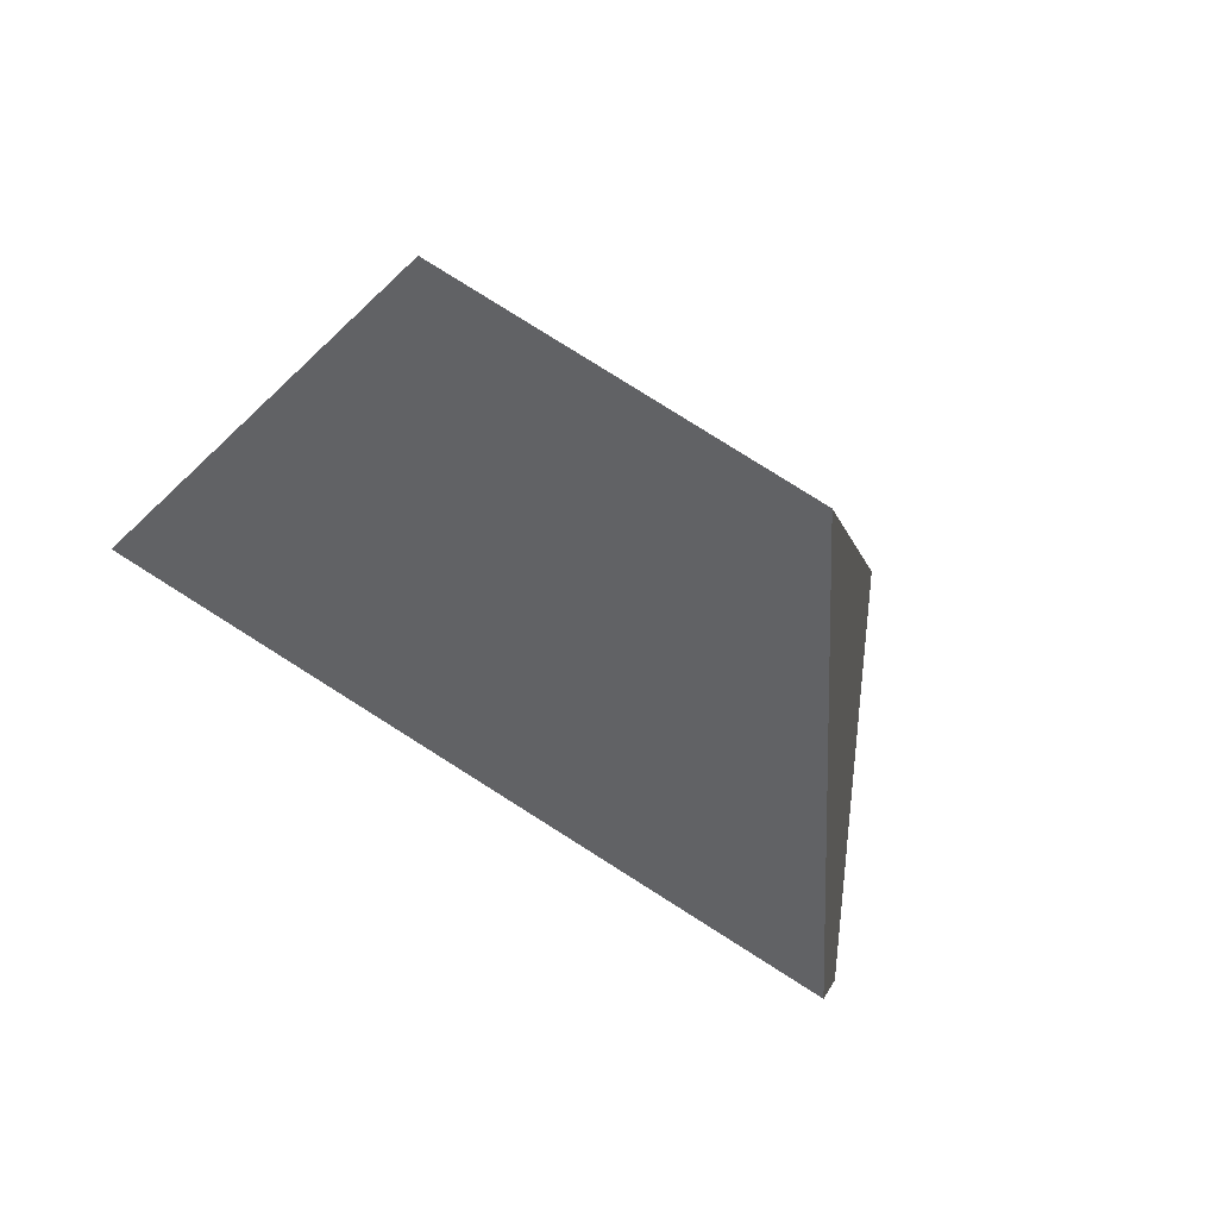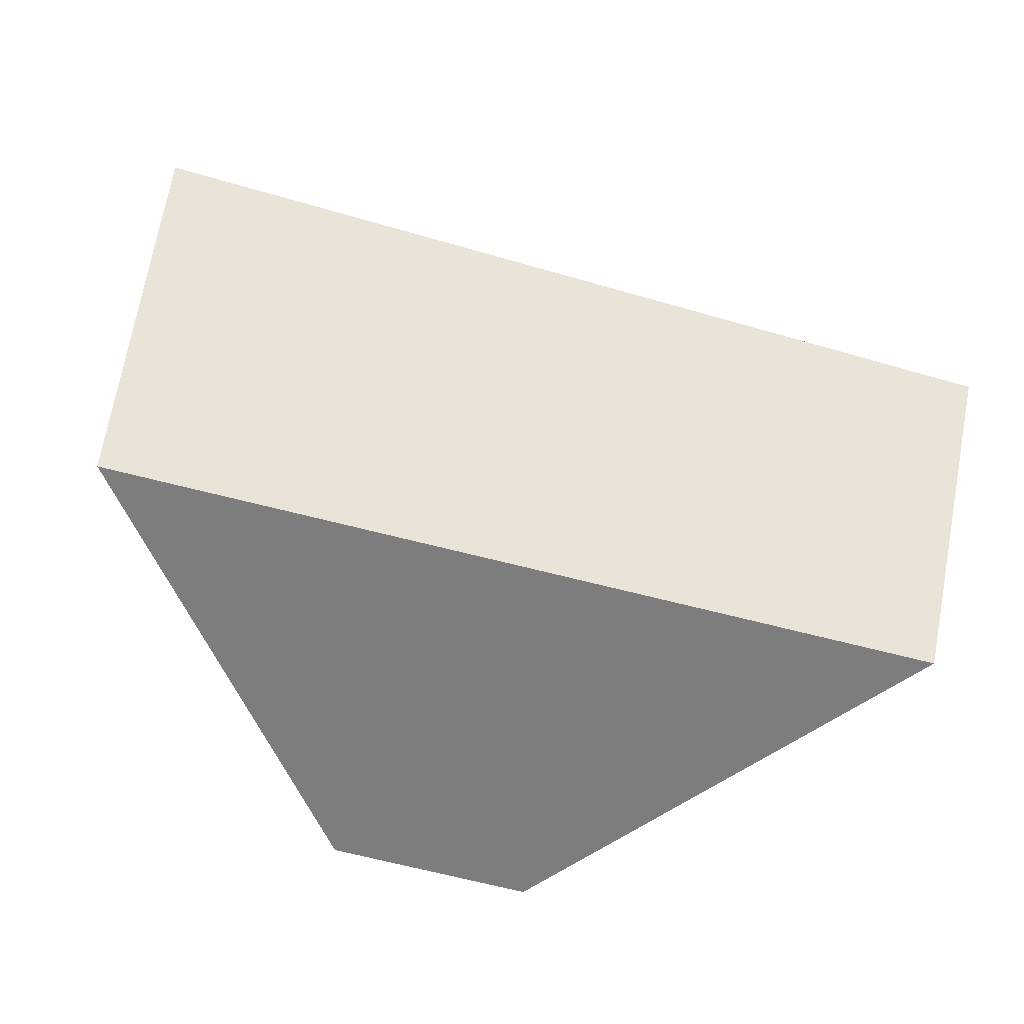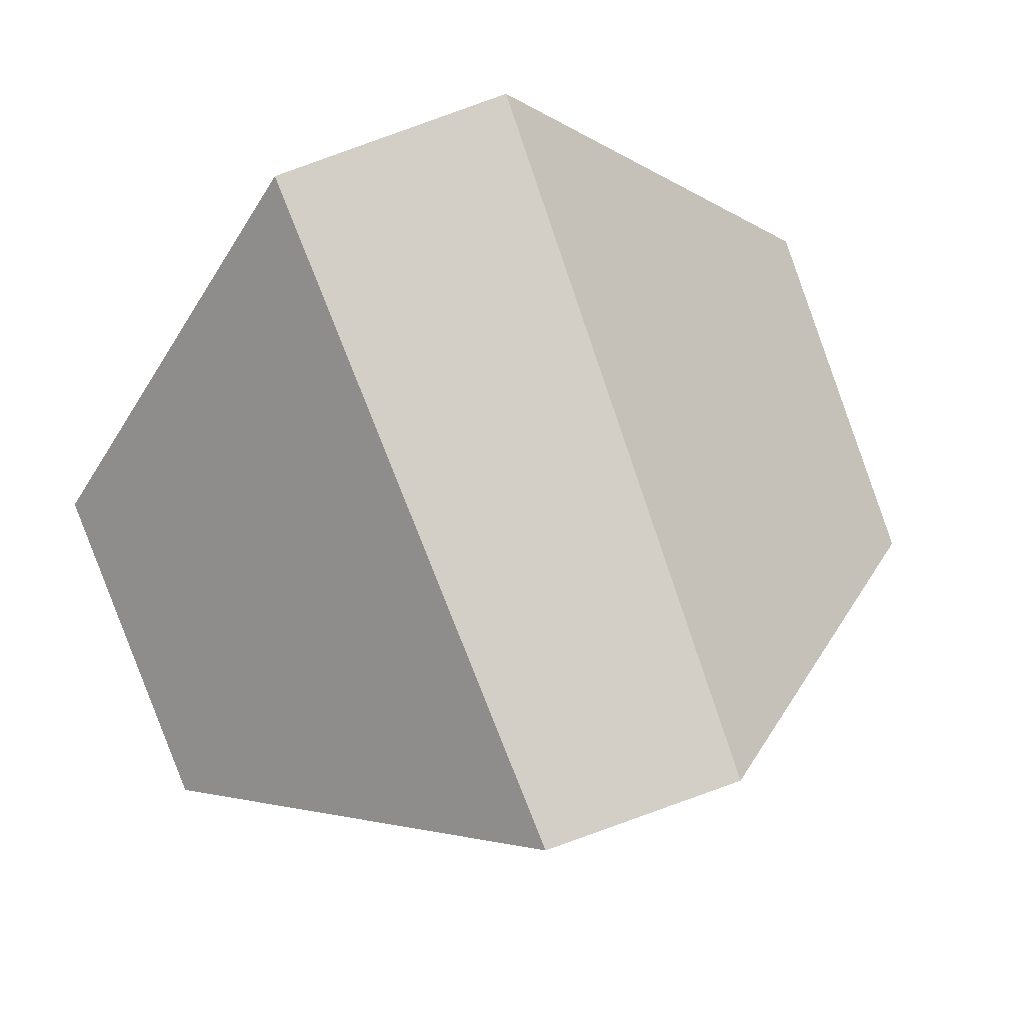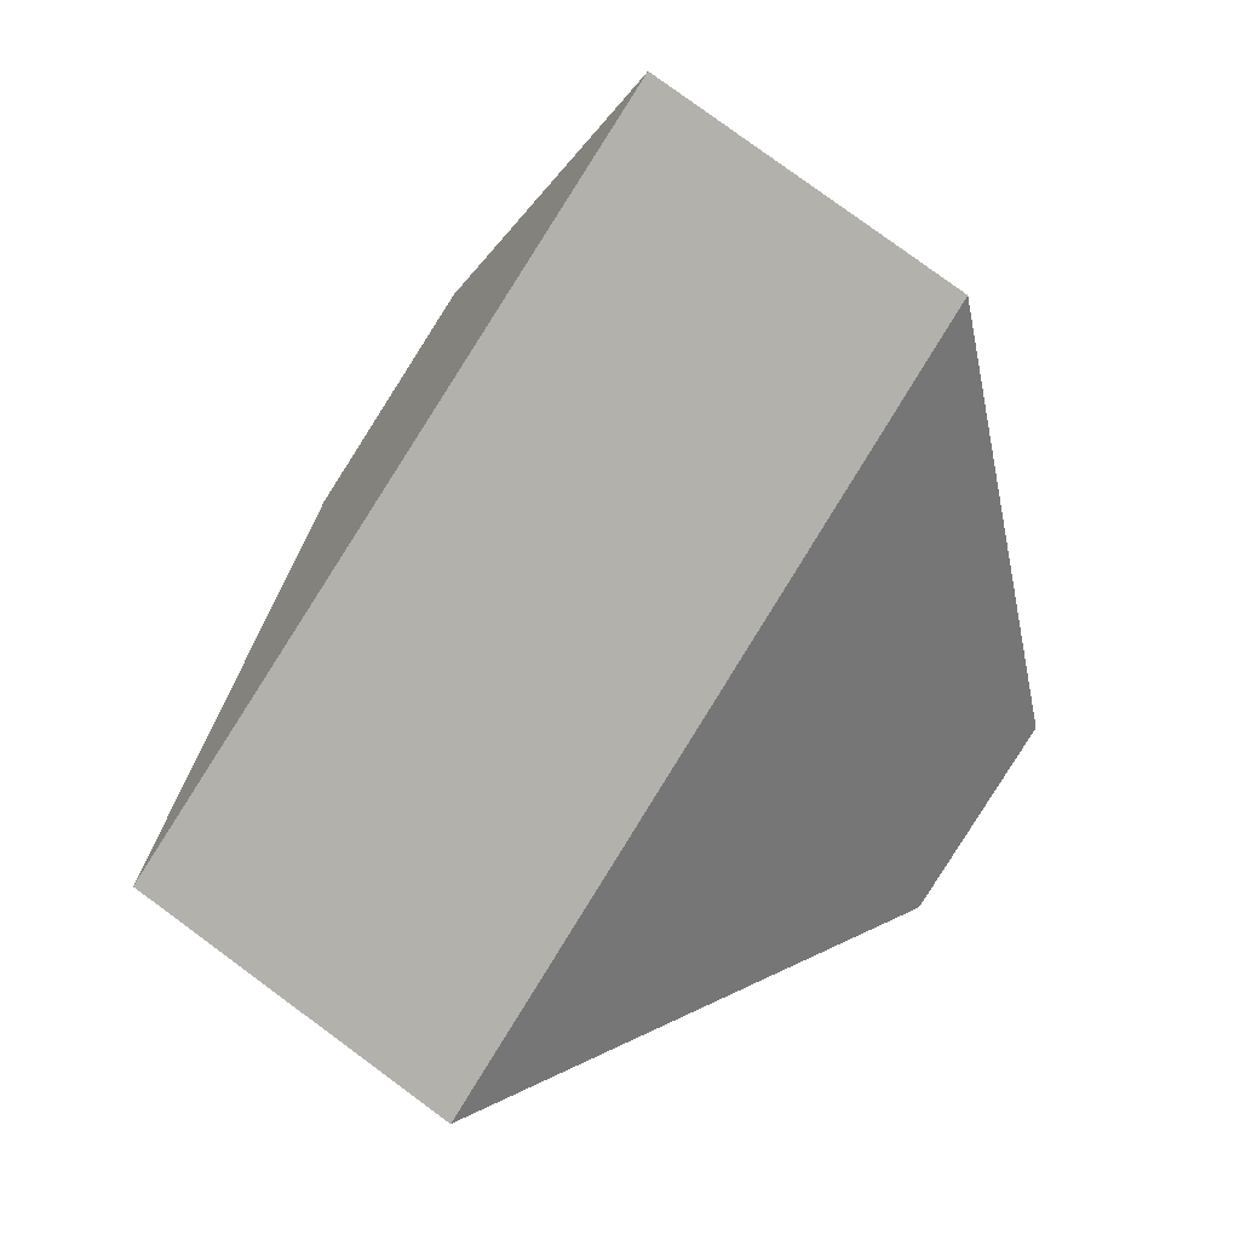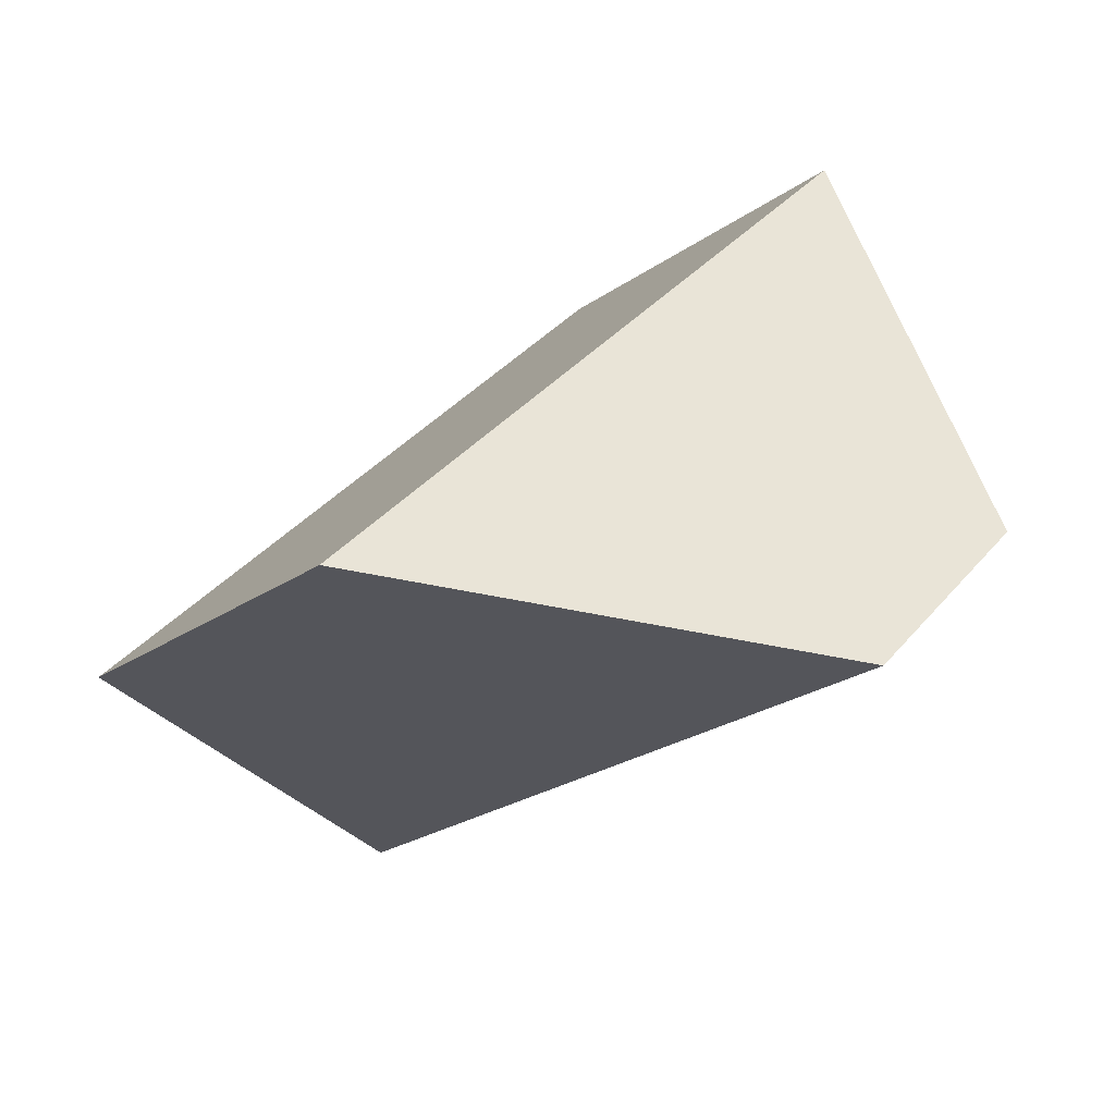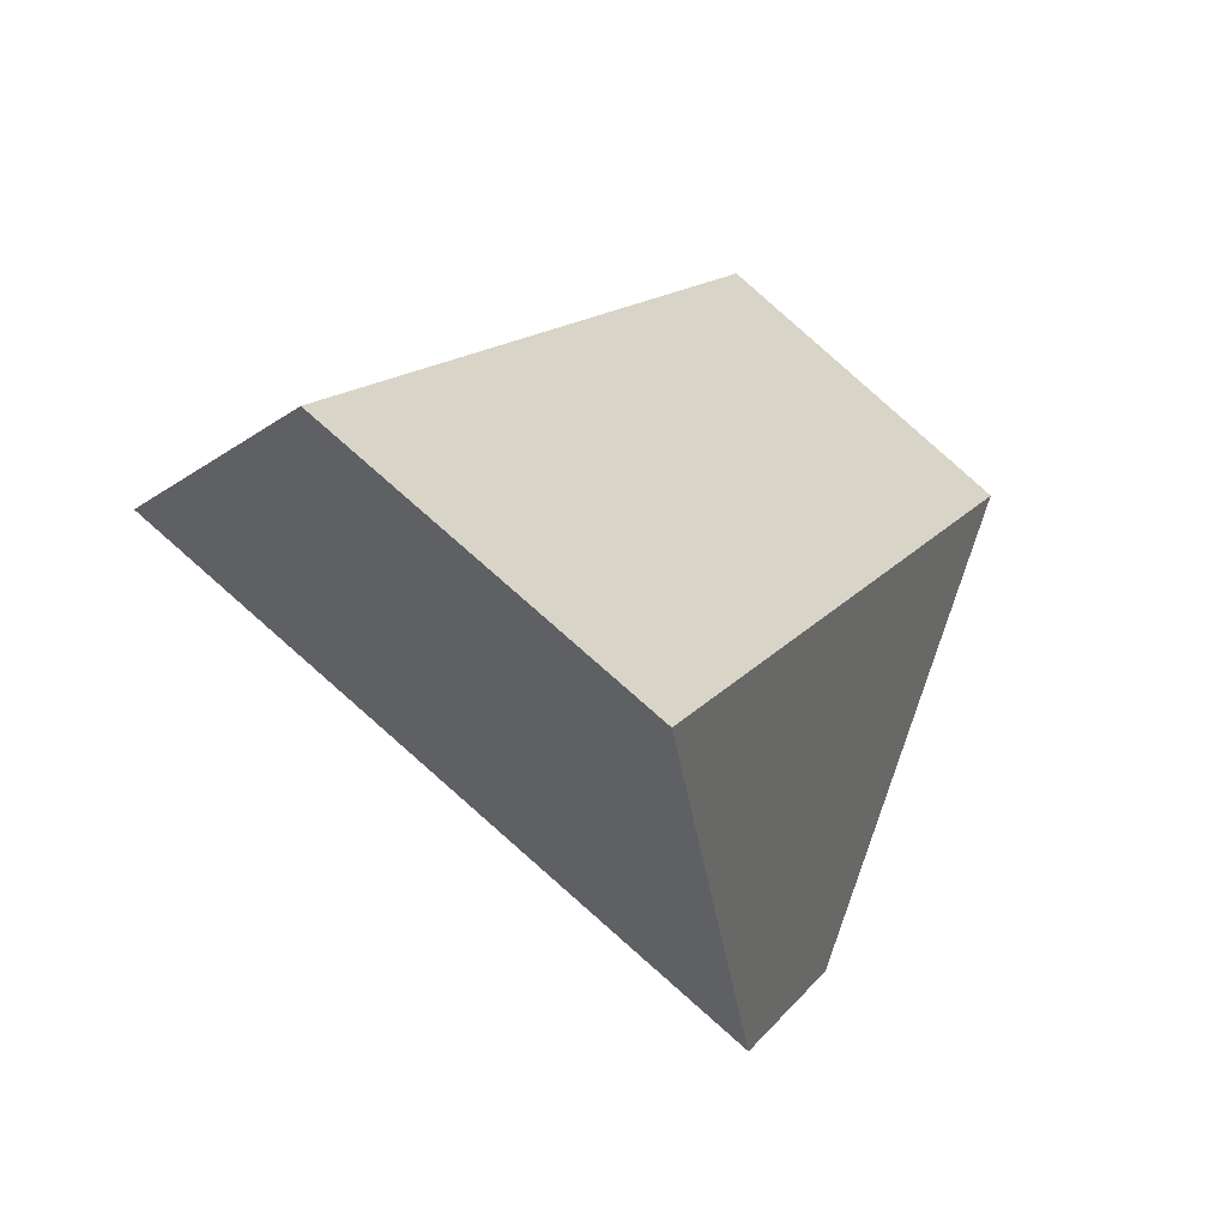
<metadata>
{"format":"obj","ext":"obj","renderer":"f3d","projection":"perspective","resolution":1024,"background":"white","views":[{"elev":11.8,"azim":154.5,"up":"+Y"},{"elev":29.0,"azim":-120.8,"up":"+Y"},{"elev":-65.4,"azim":71.6,"up":"+Y"},{"elev":-4.6,"azim":-127.0,"up":"+Z"},{"elev":15.5,"azim":-0.5,"up":"+Y"},{"elev":30.3,"azim":170.9,"up":"+Y"}]}
</metadata>
<code>
v -0.7085 0.8998 0.02871
v -0.809 0.8249 -0.06686
v -0.7025 0.6851 -0.2228
v -0.4893 0.8441 -0.01989
v -0.4262 0.8744 -0.1119
v -0.4896 1.005 -0.2905
v -0.6044 0.9208 -0.3858
v -0.653 0.7083 -0.3
f 1 2 3
f 1 3 4
f 4 5 6
f 4 6 1
f 7 6 5
f 7 5 8
f 7 8 3
f 7 3 2
f 7 2 1
f 7 1 6
f 8 5 4
f 8 4 3

</code>
